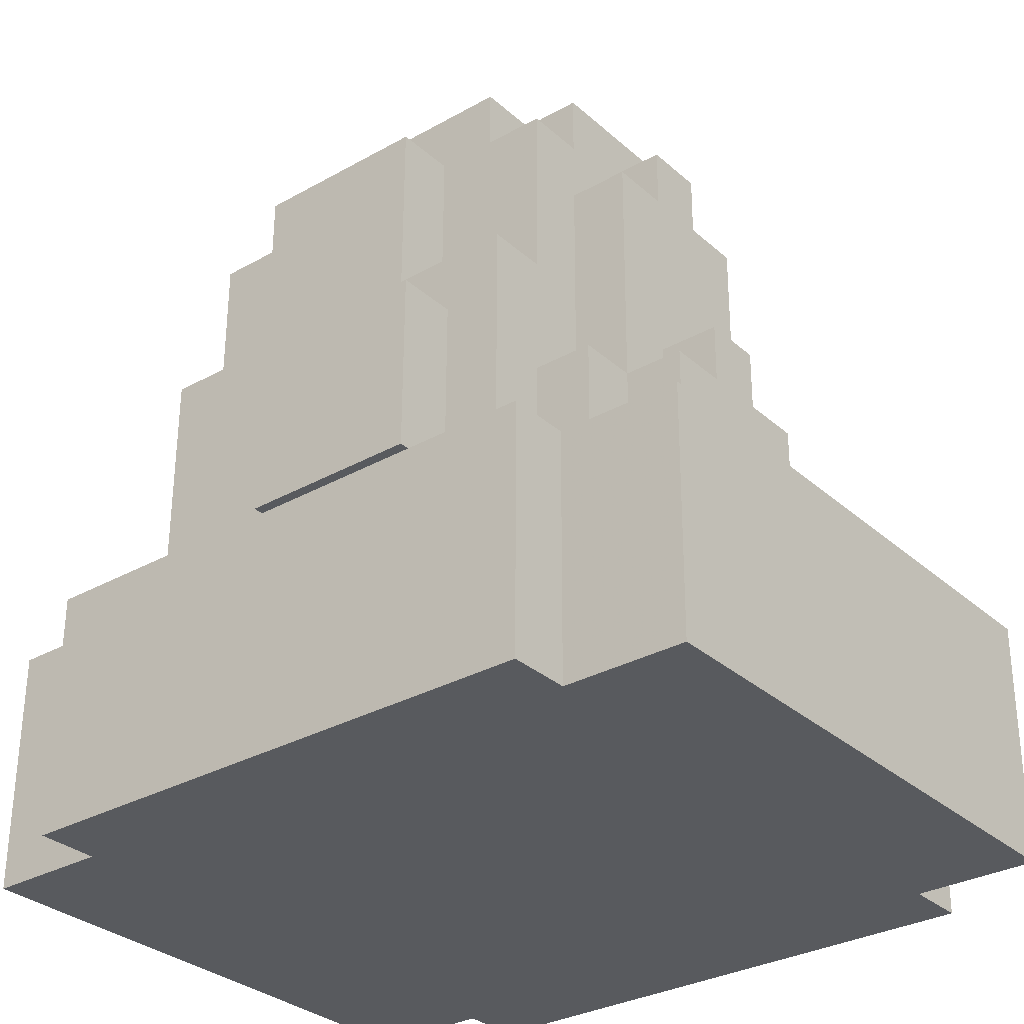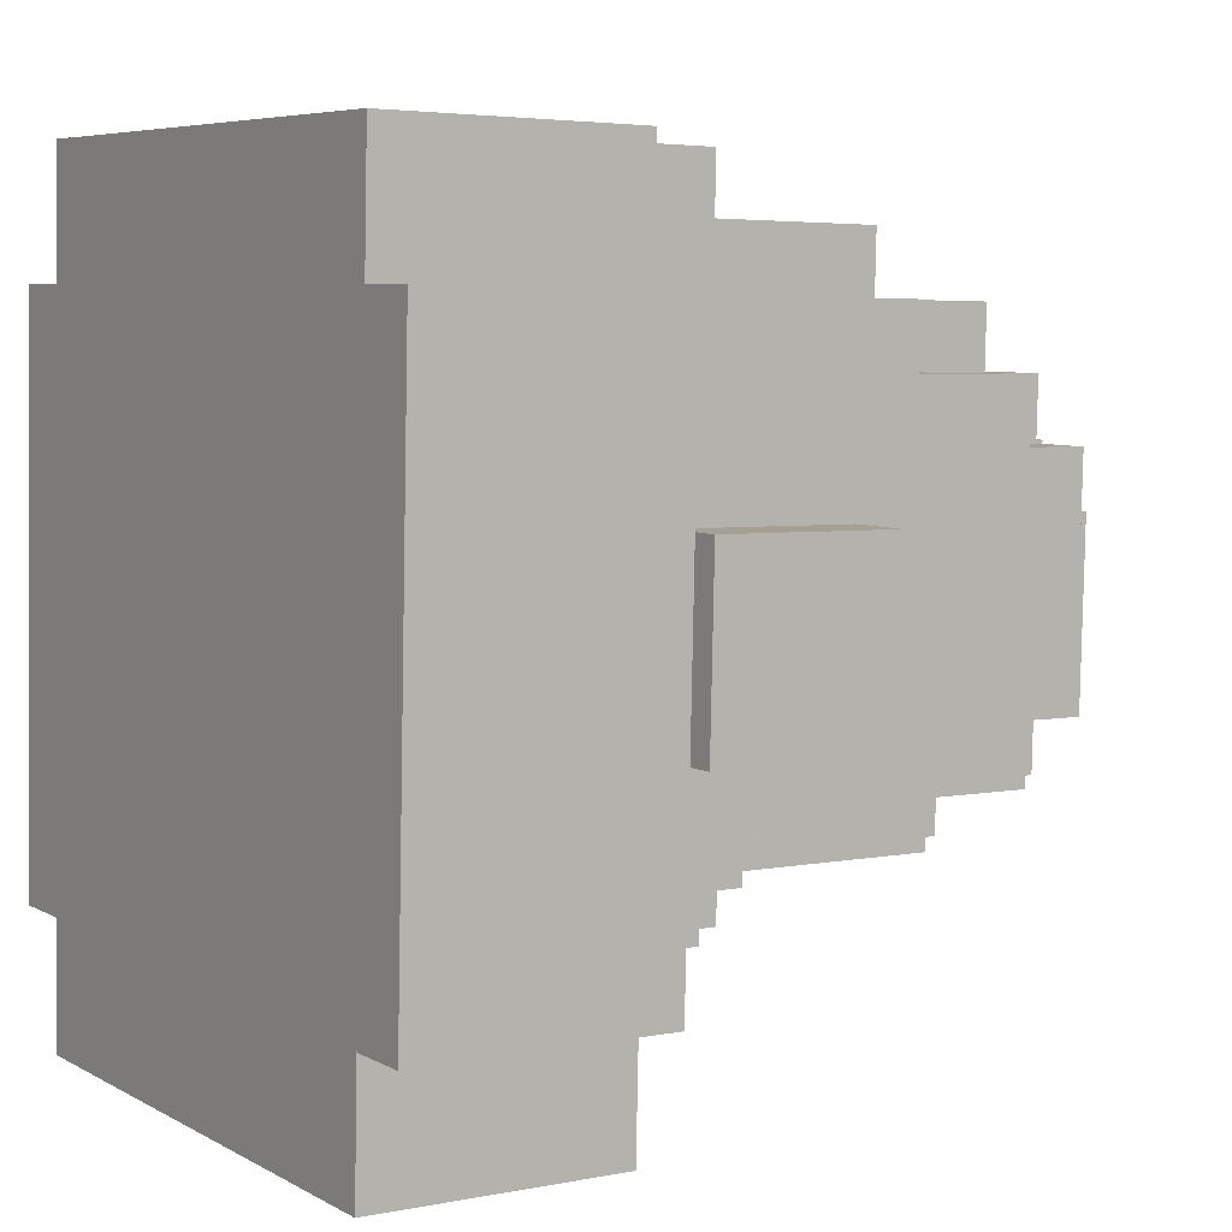
<metadata>
{"format":"obj","ext":"obj","renderer":"f3d","projection":"perspective","resolution":1024,"background":"white","views":[{"elev":-30.9,"azim":-49.1,"up":"+Z"},{"elev":4.0,"azim":-123.0,"up":"+Y"}]}
</metadata>
<code>
g Model
v 2.142 -1.437 21.49
v 2.072 0.5622 21.49
v -0.9259 0.4575 21.51
v -0.8561 -1.541 21.51
f 1 2 3 4
v -0.891 -0.5419 21.51
v -0.9259 0.4575 21.51
v -1.925 0.4226 21.52
v -1.89 -0.5768 21.52
f 5 6 7 8
v 3.107 -0.4023 21.49
v 3.072 0.5971 21.49
v 2.072 0.5622 21.49
v 2.107 -0.4372 21.49
f 9 10 11 12
v -0.8613 -1.541 20.51
v -0.8962 -0.5421 20.51
v -1.896 -0.577 20.52
v -1.861 -1.576 20.52
f 13 14 15 16
v 1.172 -2.471 20.5
v 1.137 -1.472 20.5
v 0.138 -1.507 20.5
v 0.1729 -2.506 20.5
f 17 18 19 20
v 3.136 -1.402 20.49
v 3.101 -0.4025 20.49
v 2.102 -0.4374 20.49
v 2.137 -1.437 20.49
f 21 22 23 24
v 0.1677 -2.506 19.5
v 0.1328 -1.507 19.5
v -0.8666 -1.542 19.51
v -0.8317 -2.541 19.51
f 25 26 27 28
v 2.166 -2.436 19.49
v 2.132 -1.437 19.49
v 1.132 -1.472 19.5
v 1.167 -2.471 19.5
f 29 30 31 32
v 1.186 -3.471 16.5
v 1.151 -2.472 16.5
v 0.152 -2.507 16.5
v 0.1869 -3.506 16.5
f 33 34 35 36
v -0.8526 -2.542 15.51
v -0.8875 -1.542 15.51
v -1.887 -1.577 15.52
v -1.852 -2.577 15.52
f 37 38 39 40
v 0.1817 -3.506 15.5
v 0.1468 -2.507 15.5
v -0.8526 -2.542 15.51
v -0.8177 -3.541 15.51
f 41 42 43 44
v 2.18 -3.436 15.49
v 2.146 -2.437 15.49
v 1.146 -2.472 15.5
v 1.181 -3.471 15.5
f 45 46 47 48
v 3.145 -2.402 15.49
v 3.11 -1.403 15.49
v 2.111 -1.438 15.49
v 2.146 -2.437 15.49
f 49 50 51 52
v -0.9015 -0.5423 19.51
v -0.9364 0.4571 19.51
v 2.062 0.5618 19.49
v 2.097 -0.4376 19.49
f 53 54 55 56
v -1.917 -0.5777 16.52
v -1.951 0.4217 16.52
v -0.9521 0.4566 16.51
v -0.9172 -0.5428 16.51
f 57 58 59 60
v 2.081 -0.4381 16.49
v 2.046 0.5613 16.49
v 3.045 0.5962 16.49
v 3.08 -0.4032 16.49
f 61 62 63 64
v -1.868 -2.577 12.52
v -1.938 -0.5784 12.52
v 3.059 -0.4039 12.49
v 3.129 -2.403 12.49
f 65 66 67 68
v -0.8334 -3.542 12.51
v -0.8683 -2.542 12.51
v 2.13 -2.438 12.49
v 2.165 -3.437 12.49
f 69 70 71 72
v -0.8177 -3.541 15.51
v -0.8334 -3.542 12.51
v 2.165 -3.437 12.49
v 2.18 -3.436 15.49
f 73 74 75 76
v 0.1869 -3.506 16.5
v 0.1817 -3.506 15.5
v 1.181 -3.471 15.5
v 1.186 -3.471 16.5
f 77 78 79 80
v 0.1677 -2.506 19.5
v 0.152 -2.507 16.5
v 2.151 -2.437 16.49
v 2.166 -2.436 19.49
f 81 82 83 84
v -0.8317 -2.541 19.51
v -0.8526 -2.542 15.51
v 0.1468 -2.507 15.5
v 0.1677 -2.506 19.5
f 85 86 87 88
v -1.852 -2.577 15.52
v -1.868 -2.577 12.52
v -0.8683 -2.542 12.51
v -0.8526 -2.542 15.51
f 89 90 91 92
v 2.146 -2.437 15.49
v 2.13 -2.438 12.49
v 3.129 -2.403 12.49
v 3.145 -2.402 15.49
f 93 94 95 96
v 0.1729 -2.506 20.5
v 0.1677 -2.506 19.5
v 1.167 -2.471 19.5
v 1.172 -2.471 20.5
f 97 98 99 100
v 1.151 -2.472 16.5
v 1.146 -2.472 15.5
v 2.146 -2.437 15.49
v 2.151 -2.437 16.49
f 101 102 103 104
v -1.861 -1.576 20.52
v -1.887 -1.577 15.52
v -0.8875 -1.542 15.51
v -0.8613 -1.541 20.51
f 105 106 107 108
v 2.137 -1.437 20.49
v 2.111 -1.438 15.49
v 3.11 -1.403 15.49
v 3.136 -1.402 20.49
f 109 110 111 112
v -0.8561 -1.541 21.51
v -0.8666 -1.542 19.51
v 0.1328 -1.507 19.5
v 0.1433 -1.506 21.5
f 113 114 115 116
v 0.1433 -1.506 21.5
v 0.138 -1.507 20.5
v 2.137 -1.437 20.49
v 2.142 -1.437 21.49
f 117 118 119 120
v 1.137 -1.472 20.5
v 1.132 -1.472 19.5
v 2.132 -1.437 19.49
v 2.137 -1.437 20.49
f 121 122 123 124
v -1.89 -0.5768 21.52
v -1.896 -0.577 20.52
v -0.8962 -0.5421 20.51
v -0.891 -0.5419 21.51
f 125 126 127 128
v 2.107 -0.4372 21.49
v 2.102 -0.4374 20.49
v 3.101 -0.4025 20.49
v 3.107 -0.4023 21.49
f 129 130 131 132
v 2.097 -0.4376 19.49
v 2.06 -0.4388 12.49
v -0.9381 -0.5435 12.51
v -0.9015 -0.5423 19.51
f 133 134 135 136
v -0.9172 -0.5428 16.51
v -0.9381 -0.5435 12.51
v -1.938 -0.5784 12.52
v -1.917 -0.5777 16.52
f 137 138 139 140
v 3.08 -0.4032 16.49
v 3.059 -0.4039 12.49
v 2.06 -0.4388 12.49
v 2.081 -0.4381 16.49
f 141 142 143 144
v 3.072 0.5971 21.49
v 3.061 0.5967 19.49
v -0.9364 0.4571 19.51
v -0.9259 0.4575 21.51
f 145 146 147 148
v -0.9259 0.4575 21.51
v -0.9521 0.4566 16.51
v -1.951 0.4217 16.52
v -1.925 0.4226 21.52
f 149 150 151 152
v 3.061 0.5967 19.49
v 3.045 0.5962 16.49
v 2.046 0.5613 16.49
v 2.062 0.5618 19.49
f 153 154 155 156
v -1.896 -0.577 20.52
v -1.938 -0.5784 12.52
v -1.903 -1.578 12.52
v -1.861 -1.576 20.52
f 157 158 159 160
v -1.925 0.4226 21.52
v -1.951 0.4217 16.52
v -1.917 -0.5777 16.52
v -1.89 -0.5768 21.52
f 161 162 163 164
v -1.887 -1.577 15.52
v -1.903 -1.578 12.52
v -1.868 -2.577 12.52
v -1.852 -2.577 15.52
f 165 166 167 168
v -0.8666 -1.542 19.51
v -0.8875 -1.542 15.51
v -0.8526 -2.542 15.51
v -0.8317 -2.541 19.51
f 169 170 171 172
v -0.8526 -2.542 15.51
v -0.8683 -2.542 12.51
v -0.8334 -3.542 12.51
v -0.8177 -3.541 15.51
f 173 174 175 176
v -0.891 -0.5419 21.51
v -0.8962 -0.5421 20.51
v -0.8613 -1.541 20.51
v -0.8561 -1.541 21.51
f 177 178 179 180
v 0.152 -2.507 16.5
v 0.1468 -2.507 15.5
v 0.1817 -3.506 15.5
v 0.1869 -3.506 16.5
f 181 182 183 184
v 0.138 -1.507 20.5
v 0.1328 -1.507 19.5
v 0.1677 -2.506 19.5
v 0.1729 -2.506 20.5
f 185 186 187 188
v 2.062 0.5618 19.49
v 2.046 0.5613 16.49
v 2.081 -0.4381 16.49
v 2.097 -0.4376 19.49
f 189 190 191 192
v -0.9015 -0.5423 19.51
v -0.9172 -0.5428 16.51
v -0.9521 0.4566 16.51
v -0.9364 0.4571 19.51
f 193 194 195 196
v 1.186 -3.471 16.5
v 1.181 -3.471 15.5
v 1.146 -2.472 15.5
v 1.151 -2.472 16.5
f 197 198 199 200
v 1.172 -2.471 20.5
v 1.167 -2.471 19.5
v 1.132 -1.472 19.5
v 1.137 -1.472 20.5
f 201 202 203 204
v 2.166 -2.436 19.49
v 2.146 -2.437 15.49
v 2.111 -1.438 15.49
v 2.132 -1.437 19.49
f 205 206 207 208
v 2.18 -3.436 15.49
v 2.165 -3.437 12.49
v 2.13 -2.438 12.49
v 2.146 -2.437 15.49
f 209 210 211 212
v 2.142 -1.437 21.49
v 2.137 -1.437 20.49
v 2.102 -0.4374 20.49
v 2.107 -0.4372 21.49
f 213 214 215 216
v 3.136 -1.402 20.49
v 3.094 -1.403 12.49
v 3.059 -0.4039 12.49
v 3.101 -0.4025 20.49
f 217 218 219 220
v 3.107 -0.4023 21.49
v 3.08 -0.4032 16.49
v 3.045 0.5962 16.49
v 3.072 0.5971 21.49
f 221 222 223 224
v 3.145 -2.402 15.49
v 3.129 -2.403 12.49
v 3.094 -1.403 12.49
v 3.11 -1.403 15.49
f 225 226 227 228
v 3.072 0.5971 21.49
v 3.002 2.596 21.49
v -1.995 2.421 21.52
v -1.925 0.4226 21.52
f 229 230 231 232
v 2.002 2.561 21.49
v 1.968 3.56 21.49
v -1.031 3.456 21.51
v -0.9957 2.456 21.51
f 233 234 235 236
v 2.962 3.595 20.49
v 2.927 4.594 20.49
v -2.07 4.42 20.52
v -2.035 3.421 20.52
f 237 238 239 240
v -1.931 0.4224 20.52
v -2.035 3.421 20.52
v -3.035 3.386 20.52
v -2.93 0.3875 20.52
f 241 242 243 244
v 4.066 0.6318 20.48
v 3.961 3.63 20.48
v 2.962 3.595 20.49
v 3.066 0.5969 20.49
f 245 246 247 248
v -1.001 2.456 20.51
v -1.036 3.455 20.51
v -2.035 3.421 20.52
v -2 2.421 20.52
f 249 250 251 252
v 2.997 2.596 20.49
v 2.962 3.595 20.49
v 1.962 3.56 20.49
v 1.997 2.561 20.49
f 253 254 255 256
v 2.922 4.594 19.49
v 2.887 5.594 19.49
v -2.11 5.419 19.52
v -2.075 4.42 19.52
f 257 258 259 260
v -2.04 3.42 19.52
v -2.075 4.42 19.52
v -3.075 4.385 19.52
v -3.04 3.386 19.52
f 261 262 263 264
v 3.956 3.63 19.48
v 3.921 4.629 19.48
v 2.922 4.594 19.49
v 2.956 3.595 19.49
f 265 266 267 268
v 2.876 5.593 17.49
v 2.841 6.593 17.49
v -2.156 6.418 17.52
v -2.121 5.419 17.52
f 269 270 271 272
v 4.12 -1.368 17.48
v 4.05 0.6313 17.48
v 2.051 0.5615 17.49
v 2.121 -1.437 17.49
f 273 274 275 276
v -1.876 -1.577 17.52
v -1.946 0.4219 17.52
v -2.946 0.387 17.52
v -2.876 -1.612 17.52
f 277 278 279 280
v -2.086 4.419 17.52
v -2.121 5.419 17.52
v -3.12 5.384 17.52
v -3.085 4.385 17.52
f 281 282 283 284
v -0.877 -1.542 17.51
v -0.912 -0.5426 17.51
v -1.911 -0.5775 17.52
v -1.876 -1.577 17.52
f 285 286 287 288
v 3.91 4.629 17.48
v 3.876 5.628 17.48
v 2.876 5.593 17.49
v 2.911 4.594 17.49
f 289 290 291 292
v 2.116 -1.438 16.49
v 2.011 1.561 16.49
v -0.987 1.456 16.51
v -0.8823 -1.542 16.51
f 293 294 295 296
v -2.916 -0.6126 16.52
v -3.021 2.386 16.52
v -4.02 2.351 16.53
v -3.915 -0.6475 16.53
f 297 298 299 300
v 5.079 -0.3334 16.48
v 4.974 2.665 16.48
v 3.975 2.63 16.48
v 4.08 -0.3683 16.48
f 301 302 303 304
v -0.9172 -0.5428 16.51
v -0.987 1.456 16.51
v -1.986 1.421 16.52
v -1.917 -0.5777 16.52
f 305 306 307 308
v 3.045 0.5962 16.49
v 3.011 1.596 16.49
v 2.011 1.561 16.49
v 2.046 0.5613 16.49
f 309 310 311 312
v 1.831 6.557 15.49
v 1.797 7.557 15.49
v -1.202 7.452 15.51
v -1.167 6.453 15.51
f 313 314 315 316
v 5.233 -5.331 12.48
v 5.093 -1.334 12.48
v -2.902 -1.613 12.52
v -2.762 -5.61 12.52
f 317 318 319 320
v -2.832 -3.612 12.52
v -3.146 5.383 12.52
v -5.145 5.313 12.53
v -4.831 -3.681 12.53
f 321 322 323 324
v 5.093 -1.334 12.48
v 4.779 7.661 12.48
v 3.78 7.626 12.48
v 4.094 -1.368 12.48
f 325 326 327 328
v 6.162 -3.297 12.47
v 5.848 5.697 12.47
v 4.849 5.662 12.48
v 5.163 -3.332 12.48
f 329 330 331 332
v -2.147 5.418 12.52
v -2.217 7.417 12.52
v -4.215 7.347 12.53
v -4.146 5.348 12.53
f 333 334 335 336
v -2.762 -5.61 12.52
v -2.832 -3.612 12.52
v -3.832 -3.646 12.53
v -3.762 -5.645 12.53
f 337 338 339 340
v 3.814 6.627 12.48
v 3.78 7.626 12.48
v 1.781 7.556 12.49
v 1.816 6.557 12.49
f 341 342 343 344
v -1.182 6.452 12.51
v -1.217 7.452 12.51
v -2.217 7.417 12.52
v -2.182 6.417 12.52
f 345 346 347 348
v 3.849 5.627 12.48
v 3.814 6.627 12.48
v 2.815 6.592 12.49
v 2.85 5.592 12.49
f 349 350 351 352
v -1.931 0.4224 20.52
v -1.965 1.422 20.52
v 3.031 1.596 20.49
v 3.066 0.5969 20.49
f 353 354 355 356
v -3.931 -0.6481 13.53
v -4.036 2.35 13.53
v -3.036 2.385 13.52
v -2.932 -0.6132 13.52
f 357 358 359 360
v 4.064 -0.3689 13.48
v 3.959 2.629 13.48
v 4.959 2.664 13.48
v 5.063 -0.334 13.48
f 361 362 363 364
v -3.783 -5.646 8.526
v -4.236 7.346 8.526
v 4.758 7.66 8.479
v 5.212 -5.332 8.479
f 365 366 367 368
v -4.852 -3.682 8.531
v -5.166 5.312 8.531
v -4.167 5.347 8.526
v -3.853 -3.647 8.526
f 369 370 371 372
v 5.142 -3.333 8.479
v 4.828 5.661 8.479
v 5.827 5.696 8.473
v 6.141 -3.298 8.473
f 373 374 375 376
v -3.762 -5.645 12.53
v -3.783 -5.646 8.526
v 5.212 -5.332 8.479
v 5.233 -5.331 12.48
f 377 378 379 380
v -4.831 -3.681 12.53
v -4.852 -3.682 8.531
v -3.853 -3.647 8.526
v -3.832 -3.646 12.53
f 381 382 383 384
v 5.163 -3.332 12.48
v 5.142 -3.333 8.479
v 6.141 -3.298 8.473
v 6.162 -3.297 12.47
f 385 386 387 388
v -2.881 -1.612 16.52
v -2.902 -1.613 12.52
v 4.094 -1.368 12.48
v 4.115 -1.368 16.48
f 389 390 391 392
v -2.876 -1.612 17.52
v -2.881 -1.612 16.52
v -0.8823 -1.542 16.51
v -0.877 -1.542 17.51
f 393 394 395 396
v 2.121 -1.437 17.49
v 2.116 -1.438 16.49
v 4.115 -1.368 16.48
v 4.12 -1.368 17.48
f 397 398 399 400
v -3.915 -0.6475 16.53
v -3.931 -0.6481 13.53
v -2.932 -0.6132 13.52
v -2.916 -0.6126 16.52
f 401 402 403 404
v 4.08 -0.3683 16.48
v 4.064 -0.3689 13.48
v 5.063 -0.334 13.48
v 5.079 -0.3334 16.48
f 405 406 407 408
v -1.925 0.4226 21.52
v -1.931 0.4224 20.52
v 3.066 0.5969 20.49
v 3.072 0.5971 21.49
f 409 410 411 412
v -2.93 0.3875 20.52
v -2.946 0.387 17.52
v -1.946 0.4219 17.52
v -1.931 0.4224 20.52
f 413 414 415 416
v 3.066 0.5969 20.49
v 3.051 0.5964 17.49
v 4.05 0.6313 17.48
v 4.066 0.6318 20.48
f 417 418 419 420
v -1.965 1.422 20.52
v -1.986 1.421 16.52
v 3.011 1.596 16.49
v 3.031 1.596 20.49
f 421 422 423 424
v -0.912 -0.5426 17.51
v -0.9172 -0.5428 16.51
v -1.917 -0.5777 16.52
v -1.911 -0.5775 17.52
f 425 426 427 428
v 3.051 0.5964 17.49
v 3.045 0.5962 16.49
v 2.046 0.5613 16.49
v 2.051 0.5615 17.49
f 429 430 431 432
v -3.021 2.386 16.52
v -3.036 2.385 13.52
v -4.036 2.35 13.53
v -4.02 2.351 16.53
f 433 434 435 436
v 4.974 2.665 16.48
v 4.959 2.664 13.48
v 3.959 2.629 13.48
v 3.975 2.63 16.48
f 437 438 439 440
v -0.9957 2.456 21.51
v -1.001 2.456 20.51
v -2 2.421 20.52
v -1.995 2.421 21.52
f 441 442 443 444
v 3.002 2.596 21.49
v 2.997 2.596 20.49
v 1.997 2.561 20.49
v 2.002 2.561 21.49
f 445 446 447 448
v 1.968 3.56 21.49
v 1.962 3.56 20.49
v -1.036 3.455 20.51
v -1.031 3.456 21.51
f 449 450 451 452
v -2.035 3.421 20.52
v -2.04 3.42 19.52
v -3.04 3.386 19.52
v -3.035 3.386 20.52
f 453 454 455 456
v 3.961 3.63 20.48
v 3.956 3.63 19.48
v 2.956 3.595 19.49
v 2.962 3.595 20.49
f 457 458 459 460
v 2.927 4.594 20.49
v 2.922 4.594 19.49
v -2.075 4.42 19.52
v -2.07 4.42 20.52
f 461 462 463 464
v -2.075 4.42 19.52
v -2.086 4.419 17.52
v -3.085 4.385 17.52
v -3.075 4.385 19.52
f 465 466 467 468
v 3.921 4.629 19.48
v 3.91 4.629 17.48
v 2.911 4.594 17.49
v 2.922 4.594 19.49
f 469 470 471 472
v 2.887 5.594 19.49
v 2.876 5.593 17.49
v -2.121 5.419 17.52
v -2.11 5.419 19.52
f 473 474 475 476
v -2.121 5.419 17.52
v -2.147 5.418 12.52
v -3.146 5.383 12.52
v -3.12 5.384 17.52
f 477 478 479 480
v 3.876 5.628 17.48
v 3.849 5.627 12.48
v 2.85 5.592 12.49
v 2.876 5.593 17.49
f 481 482 483 484
v -4.146 5.348 12.53
v -4.167 5.347 8.526
v -5.166 5.312 8.531
v -5.145 5.313 12.53
f 485 486 487 488
v 5.848 5.697 12.47
v 5.827 5.696 8.473
v 4.828 5.661 8.479
v 4.849 5.662 12.48
f 489 490 491 492
v 2.841 6.593 17.49
v 2.831 6.592 15.49
v -1.167 6.453 15.51
v -1.156 6.453 17.51
f 493 494 495 496
v -1.156 6.453 17.51
v -1.182 6.452 12.51
v -2.182 6.417 12.52
v -2.156 6.418 17.52
f 497 498 499 500
v 2.831 6.592 15.49
v 2.815 6.592 12.49
v 1.816 6.557 12.49
v 1.831 6.557 15.49
f 501 502 503 504
v 4.779 7.661 12.48
v 4.758 7.66 8.479
v -4.236 7.346 8.526
v -4.215 7.347 12.53
f 505 506 507 508
v 1.797 7.557 15.49
v 1.781 7.556 12.49
v -1.217 7.452 12.51
v -1.202 7.452 15.51
f 509 510 511 512
v -5.145 5.313 12.53
v -5.166 5.312 8.531
v -4.852 -3.682 8.531
v -4.831 -3.681 12.53
f 513 514 515 516
v -4.02 2.351 16.53
v -4.036 2.35 13.53
v -3.931 -0.6481 13.53
v -3.915 -0.6475 16.53
f 517 518 519 520
v -3.832 -3.646 12.53
v -3.853 -3.647 8.526
v -3.783 -5.646 8.526
v -3.762 -5.645 12.53
f 521 522 523 524
v -4.215 7.347 12.53
v -4.236 7.346 8.526
v -4.167 5.347 8.526
v -4.146 5.348 12.53
f 525 526 527 528
v -3.12 5.384 17.52
v -3.146 5.383 12.52
v -3.042 2.385 12.52
v -3.015 2.386 17.52
f 529 530 531 532
v -3 2.386 20.52
v -3.021 2.386 16.52
v -2.951 0.3868 16.52
v -2.93 0.3875 20.52
f 533 534 535 536
v -2.911 -0.6124 17.52
v -2.937 -0.6133 12.52
v -2.902 -1.613 12.52
v -2.876 -1.612 17.52
f 537 538 539 540
v -3.075 4.385 19.52
v -3.085 4.385 17.52
v -3.015 2.386 17.52
v -3.005 2.386 19.52
f 541 542 543 544
v -3.036 2.385 13.52
v -3.042 2.385 12.52
v -2.937 -0.6133 12.52
v -2.932 -0.6132 13.52
f 545 546 547 548
v -2.946 0.387 17.52
v -2.951 0.3868 16.52
v -2.916 -0.6126 16.52
v -2.911 -0.6124 17.52
f 549 550 551 552
v -3.035 3.386 20.52
v -3.04 3.386 19.52
v -3.005 2.386 19.52
v -3 2.386 20.52
f 553 554 555 556
v -2.156 6.418 17.52
v -2.182 6.417 12.52
v -2.147 5.418 12.52
v -2.121 5.419 17.52
f 557 558 559 560
v -1.995 2.421 21.52
v -2 2.421 20.52
v -1.931 0.4224 20.52
v -1.925 0.4226 21.52
f 561 562 563 564
v -2.11 5.419 19.52
v -2.121 5.419 17.52
v -2.086 4.419 17.52
v -2.075 4.42 19.52
f 565 566 567 568
v -2.07 4.42 20.52
v -2.075 4.42 19.52
v -2.04 3.42 19.52
v -2.035 3.421 20.52
f 569 570 571 572
v -1.202 7.452 15.51
v -1.217 7.452 12.51
v -1.182 6.452 12.51
v -1.167 6.453 15.51
f 573 574 575 576
v -1.031 3.456 21.51
v -1.036 3.455 20.51
v -1.001 2.456 20.51
v -0.9957 2.456 21.51
f 577 578 579 580
v 2.051 0.5615 17.49
v 2.046 0.5613 16.49
v 2.116 -1.438 16.49
v 2.121 -1.437 17.49
f 581 582 583 584
v 3.031 1.596 20.49
v 3.011 1.596 16.49
v 3.045 0.5962 16.49
v 3.066 0.5969 20.49
f 585 586 587 588
v -1.931 0.4224 20.52
v -1.951 0.4217 16.52
v -1.986 1.421 16.52
v -1.965 1.422 20.52
f 589 590 591 592
v -1.911 -0.5775 17.52
v -1.917 -0.5777 16.52
v -1.951 0.4217 16.52
v -1.946 0.4219 17.52
f 593 594 595 596
v -0.877 -1.542 17.51
v -0.8823 -1.542 16.51
v -0.9172 -0.5428 16.51
v -0.912 -0.5426 17.51
f 597 598 599 600
v 1.831 6.557 15.49
v 1.816 6.557 12.49
v 1.781 7.556 12.49
v 1.797 7.557 15.49
f 601 602 603 604
v 2.002 2.561 21.49
v 1.997 2.561 20.49
v 1.962 3.56 20.49
v 1.968 3.56 21.49
f 605 606 607 608
v 2.876 5.593 17.49
v 2.85 5.592 12.49
v 2.815 6.592 12.49
v 2.841 6.593 17.49
f 609 610 611 612
v 3.072 0.5971 21.49
v 3.066 0.5969 20.49
v 2.997 2.596 20.49
v 3.002 2.596 21.49
f 613 614 615 616
v 2.922 4.594 19.49
v 2.911 4.594 17.49
v 2.876 5.593 17.49
v 2.887 5.594 19.49
f 617 618 619 620
v 2.962 3.595 20.49
v 2.956 3.595 19.49
v 2.922 4.594 19.49
v 2.927 4.594 20.49
f 621 622 623 624
v 3.98 2.63 17.48
v 3.954 2.629 12.48
v 3.849 5.627 12.48
v 3.876 5.628 17.48
f 625 626 627 628
v 4.066 0.6318 20.48
v 4.045 0.6311 16.48
v 3.975 2.63 16.48
v 3.996 2.631 20.48
f 629 630 631 632
v 4.12 -1.368 17.48
v 4.094 -1.368 12.48
v 4.059 -0.369 12.48
v 4.085 -0.3681 17.48
f 633 634 635 636
v 3.991 2.63 19.48
v 3.98 2.63 17.48
v 3.91 4.629 17.48
v 3.921 4.629 19.48
f 637 638 639 640
v 4.064 -0.3689 13.48
v 4.059 -0.369 12.48
v 3.954 2.629 12.48
v 3.959 2.629 13.48
f 641 642 643 644
v 4.085 -0.3681 17.48
v 4.08 -0.3683 16.48
v 4.045 0.6311 16.48
v 4.05 0.6313 17.48
f 645 646 647 648
v 3.996 2.631 20.48
v 3.991 2.63 19.48
v 3.956 3.63 19.48
v 3.961 3.63 20.48
f 649 650 651 652
v 5.079 -0.3334 16.48
v 5.063 -0.334 13.48
v 4.959 2.664 13.48
v 4.974 2.665 16.48
f 653 654 655 656
v 5.233 -5.331 12.48
v 5.212 -5.332 8.479
v 5.142 -3.333 8.479
v 5.163 -3.332 12.48
f 657 658 659 660
v 4.849 5.662 12.48
v 4.828 5.661 8.479
v 4.758 7.66 8.479
v 4.779 7.661 12.48
f 661 662 663 664
v 6.162 -3.297 12.47
v 6.141 -3.298 8.473
v 5.827 5.696 8.473
v 5.848 5.697 12.47
f 665 666 667 668

</code>
